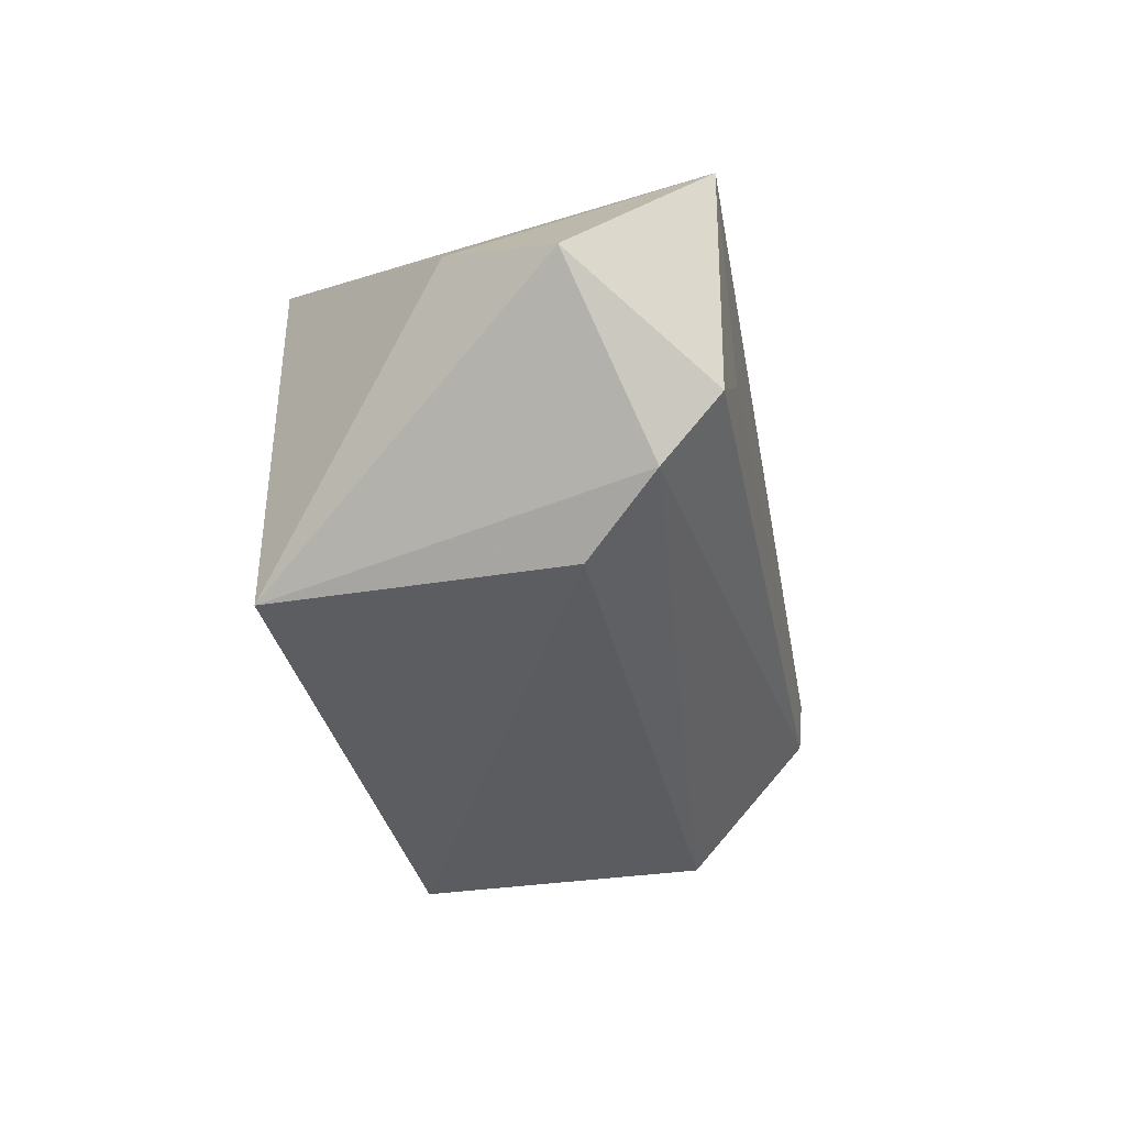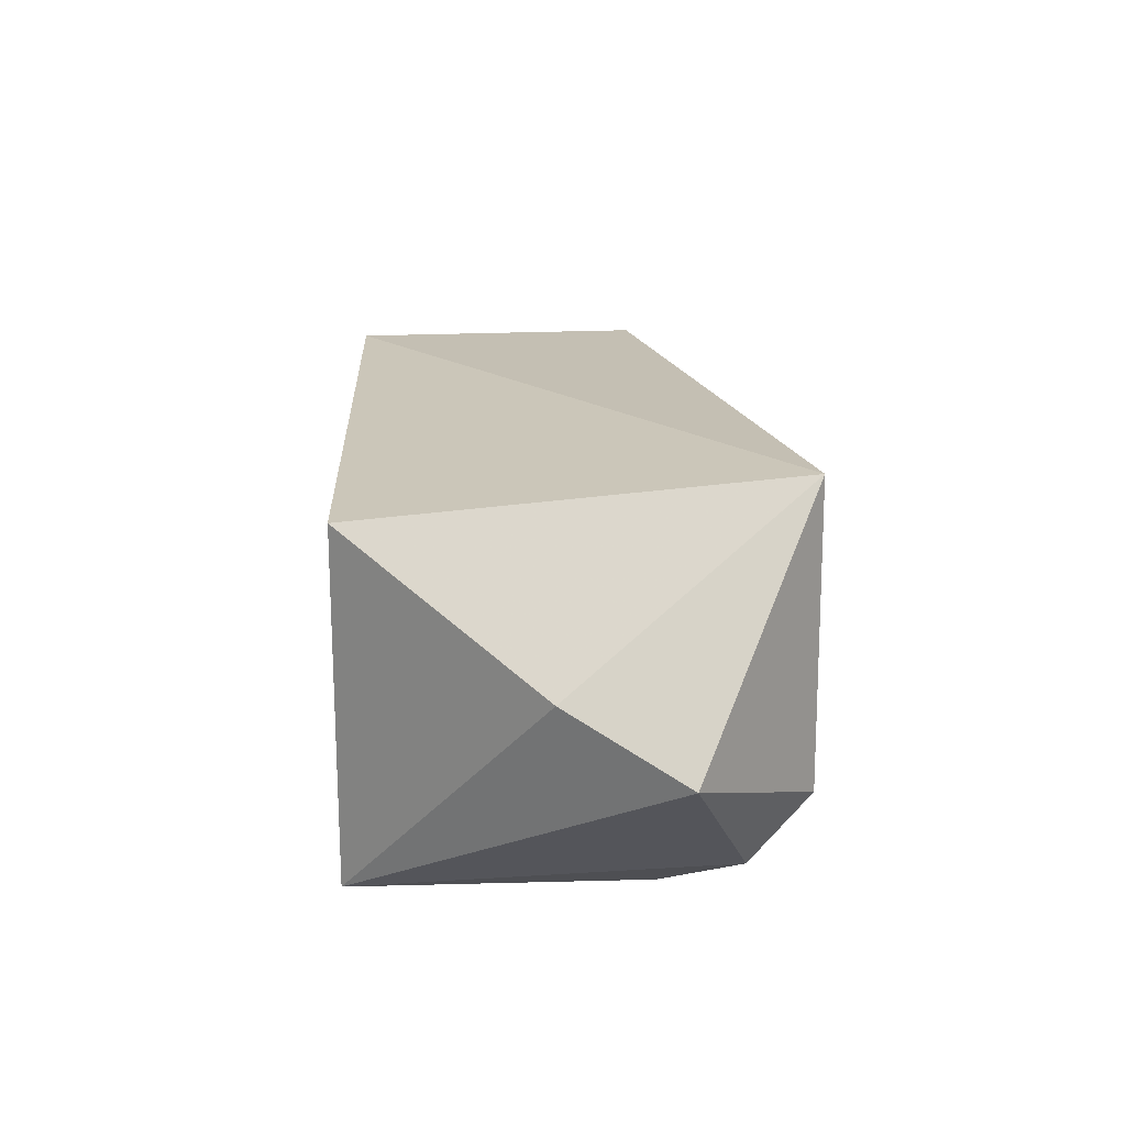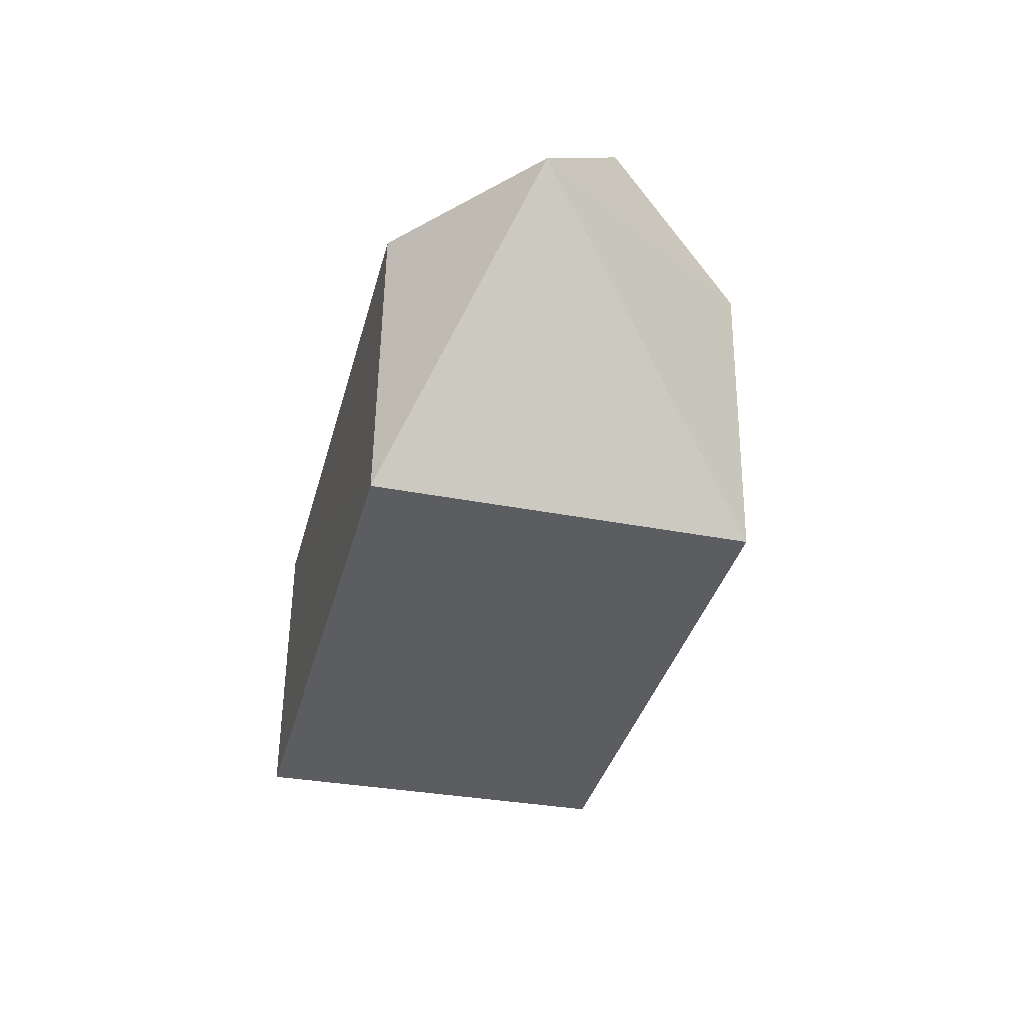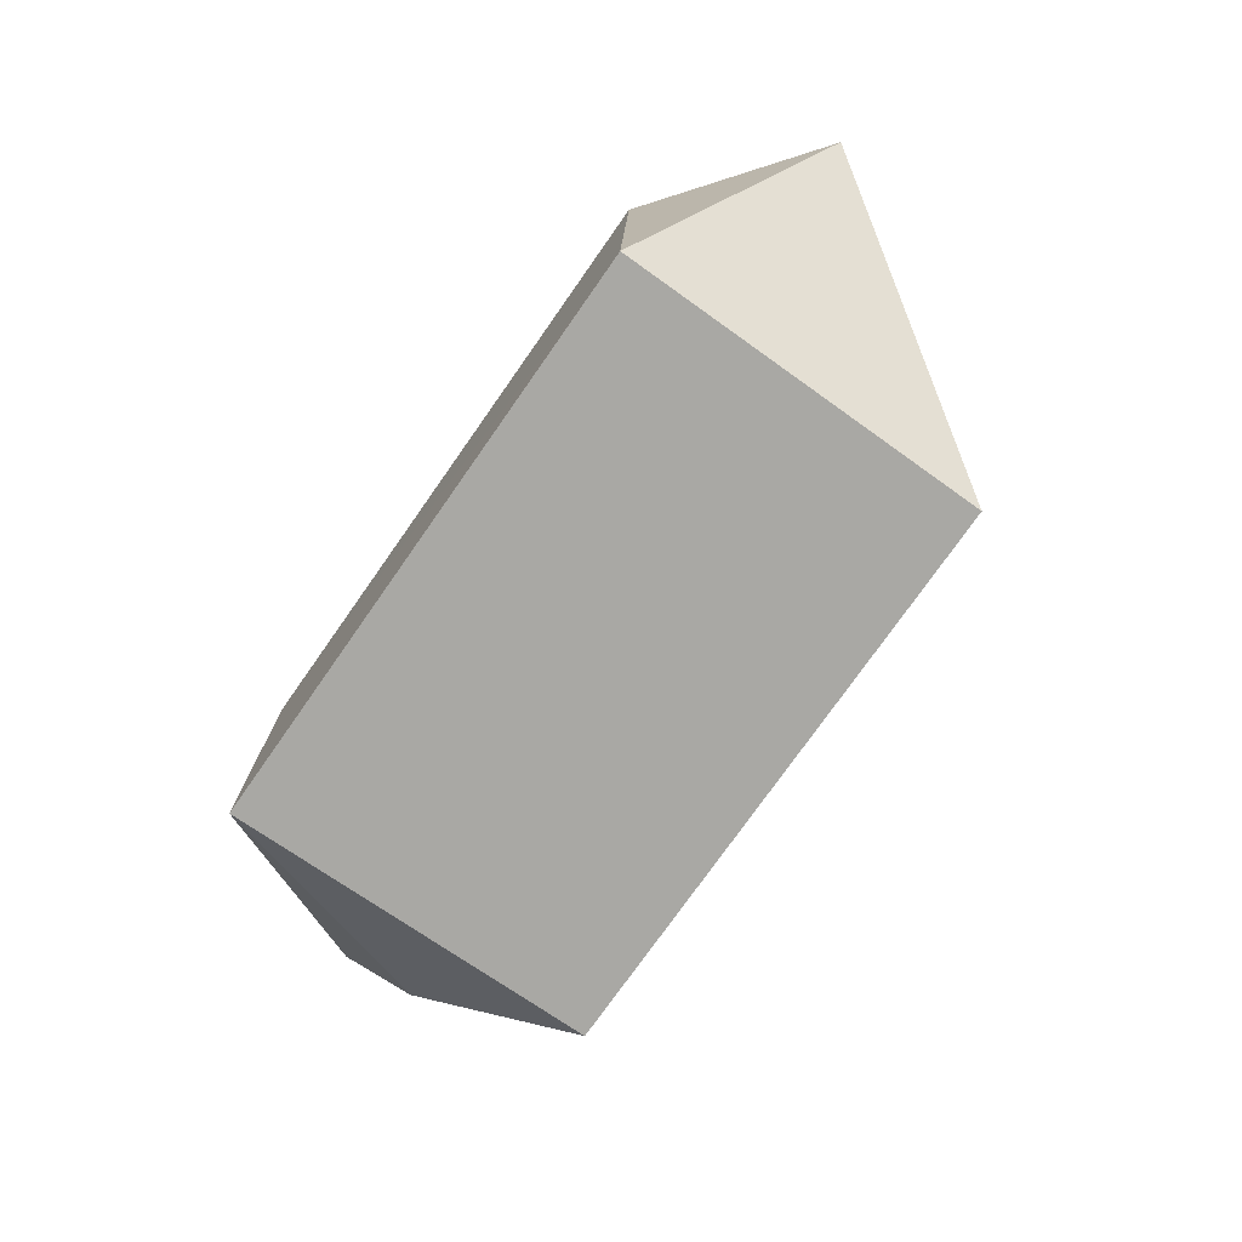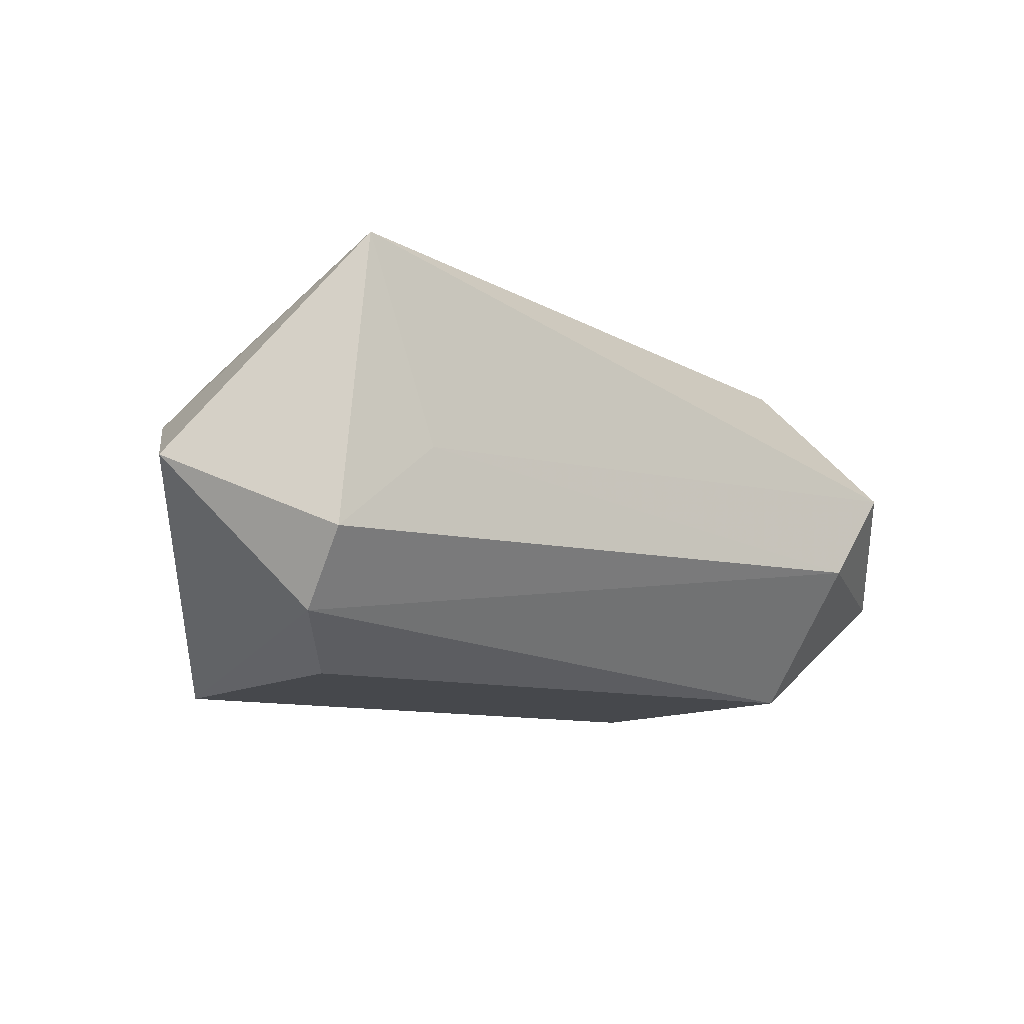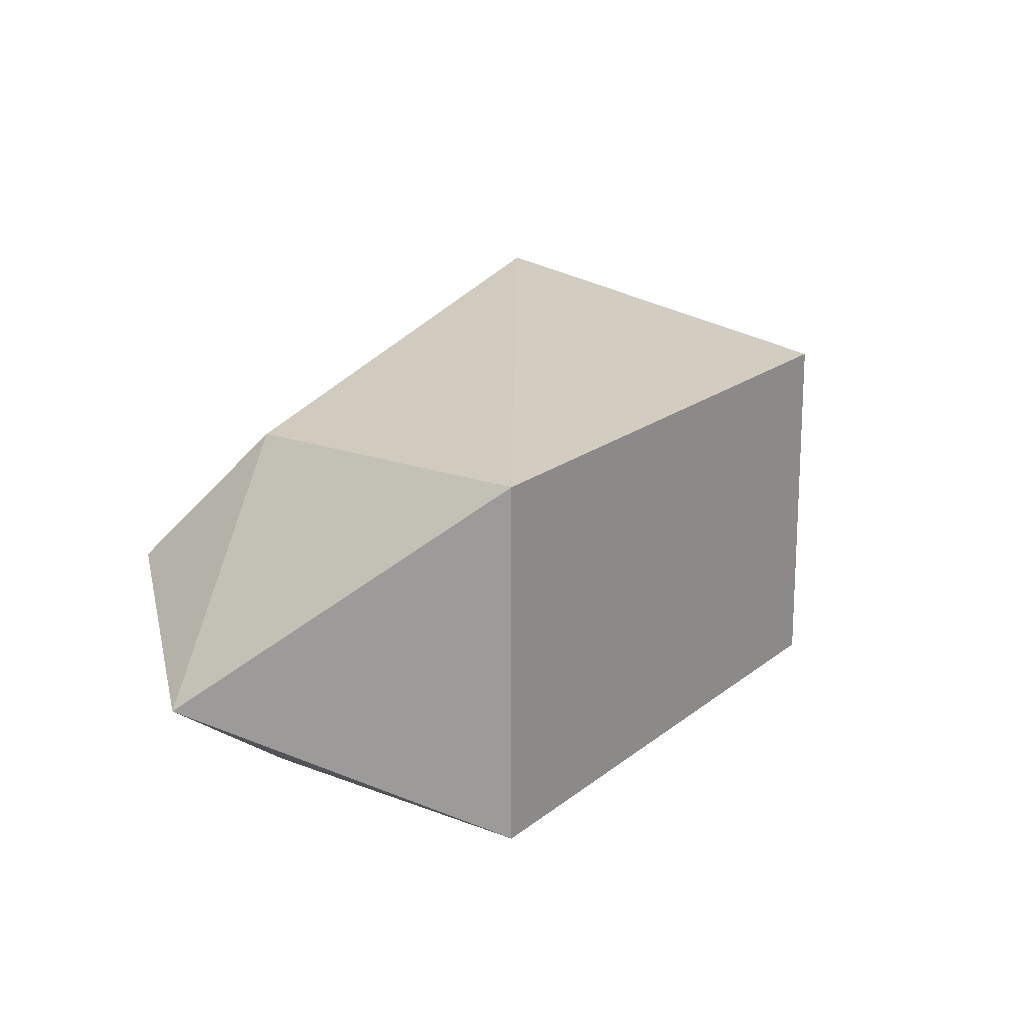
<metadata>
{"format":"obj","ext":"obj","renderer":"f3d","projection":"perspective","resolution":1024,"background":"white","views":[{"elev":-35.3,"azim":102.4,"up":"+Z"},{"elev":22.7,"azim":88.4,"up":"+Z"},{"elev":-35.9,"azim":-104.2,"up":"+Y"},{"elev":-75.1,"azim":-125.0,"up":"+Y"},{"elev":-11.1,"azim":146.5,"up":"+Z"},{"elev":20.1,"azim":-53.9,"up":"+Z"}]}
</metadata>
<code>
g Generated convex submesh 1
v 0.5306 0.2457 0.08033
v 0.3042 0.5346 0.02918
v -0.4386 0.5165 0.04724
v -0.3531 0.0002596 -0.2336
v -0.3487 0.003424 0.219
v 0.3949 0.5346 0.2829
v 0.3644 0.0002596 -0.2336
v 0.4312 0.4621 -0.1701
v 0.3602 0.003424 0.219
v -0.3664 0.3667 -0.2309
v -0.5657 0.3535 -0.07943
v -0.3659 0.3666 0.219
v 0.5944 0.3896 0.01117
v -0.366 0.5165 -0.06132
v 0.3615 0.367 -0.2316
v 0.4312 0.5346 -0.07949
g Generated convex submesh 1_0
f 16 8 14
f 6 2 3
f 7 5 4
f 9 6 5
f 9 1 6
f 9 7 1
f 9 5 7
f 11 4 5
f 11 10 4
f 12 6 3
f 12 5 6
f 12 11 5
f 12 3 11
f 13 6 1
f 13 1 7
f 13 7 8
f 14 3 2
f 14 8 10
f 14 11 3
f 14 10 11
f 15 7 4
f 15 8 7
f 15 4 10
f 15 10 8
f 16 2 6
f 16 6 13
f 16 13 8
f 16 14 2

</code>
